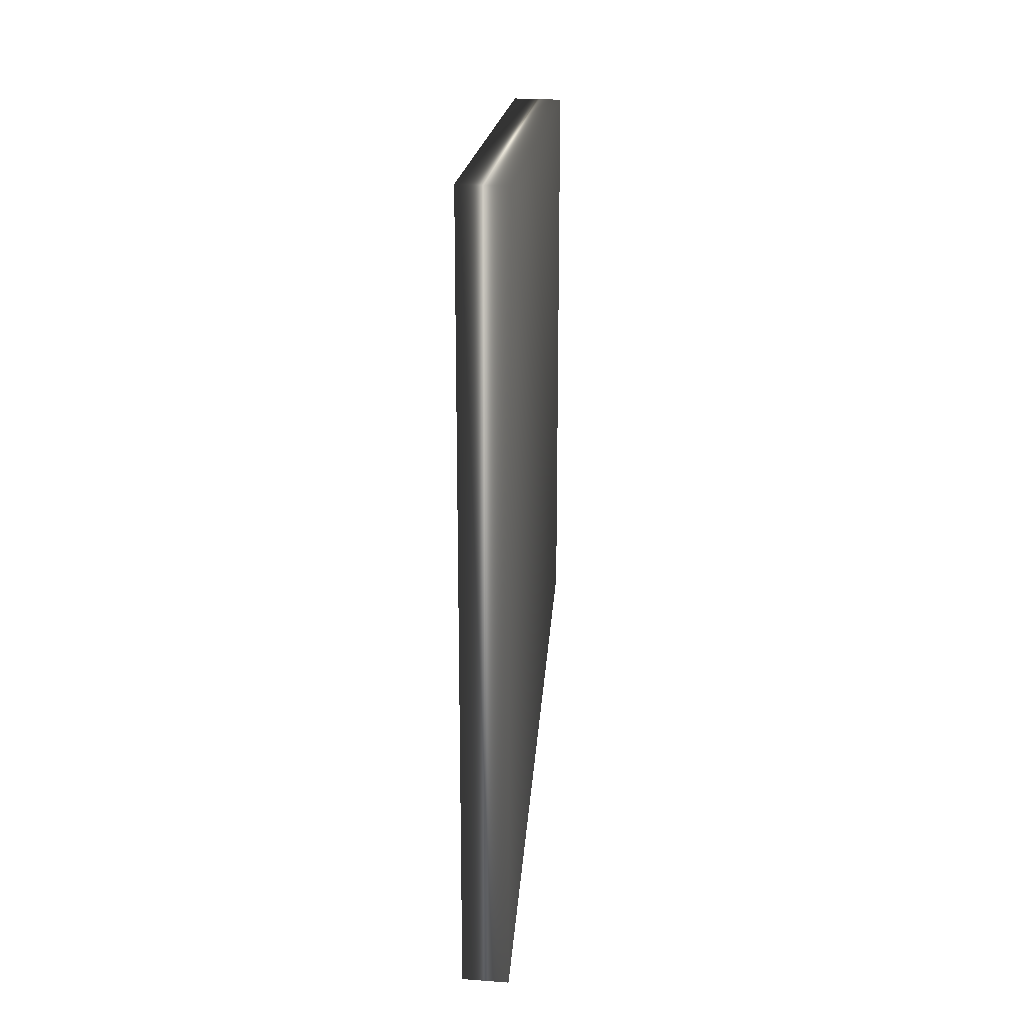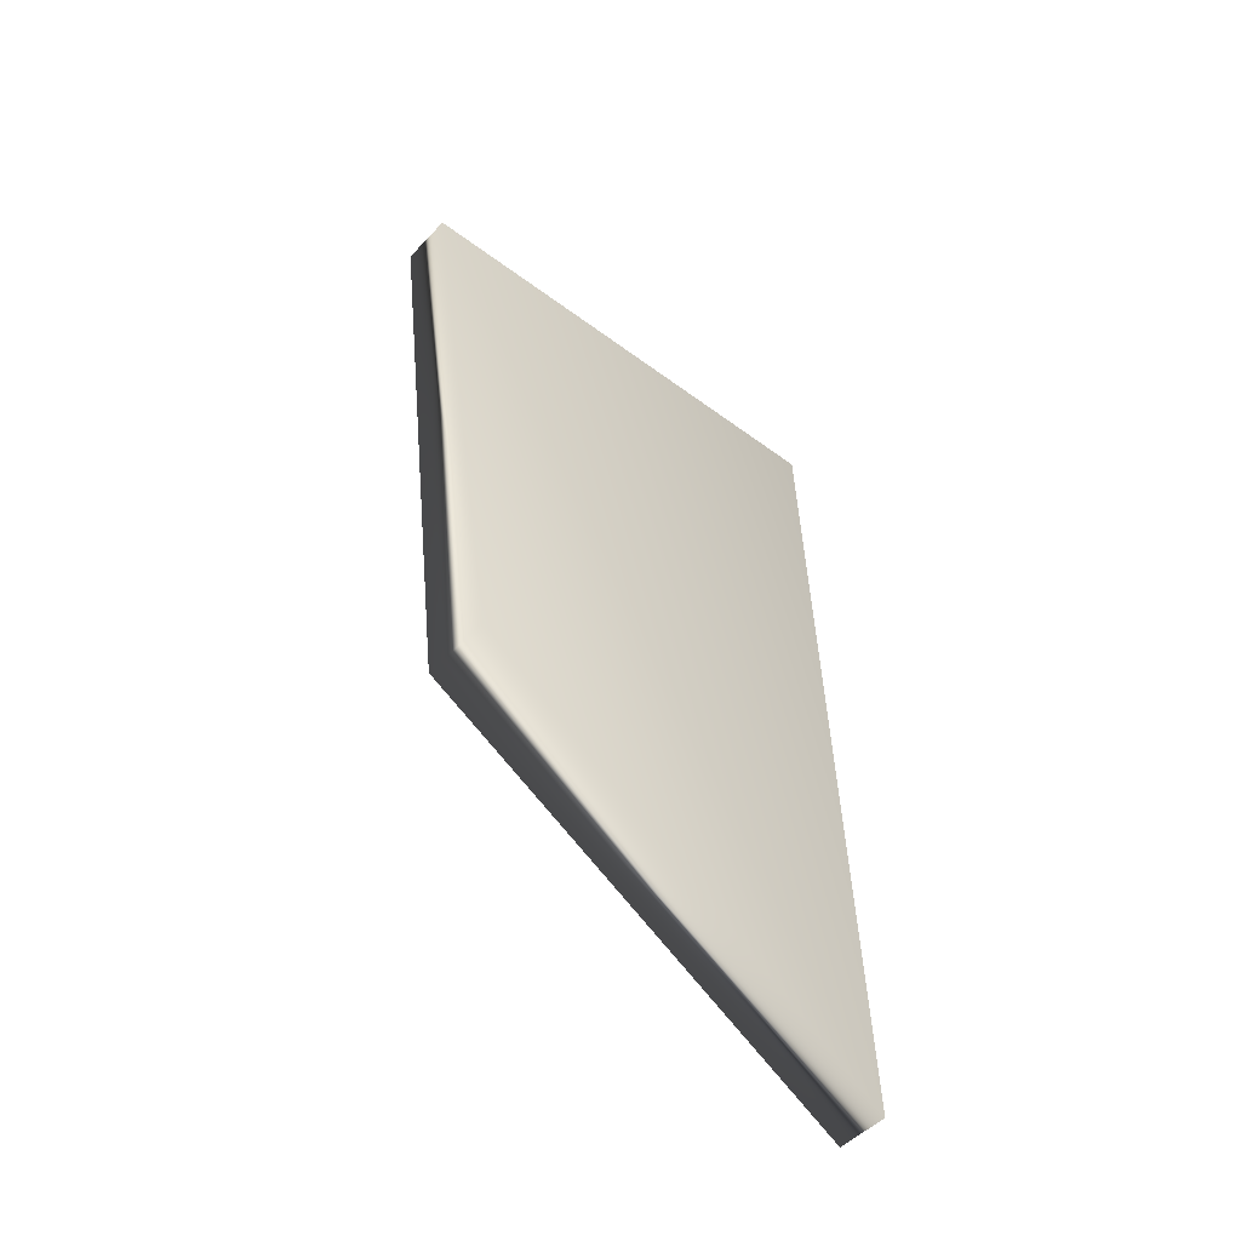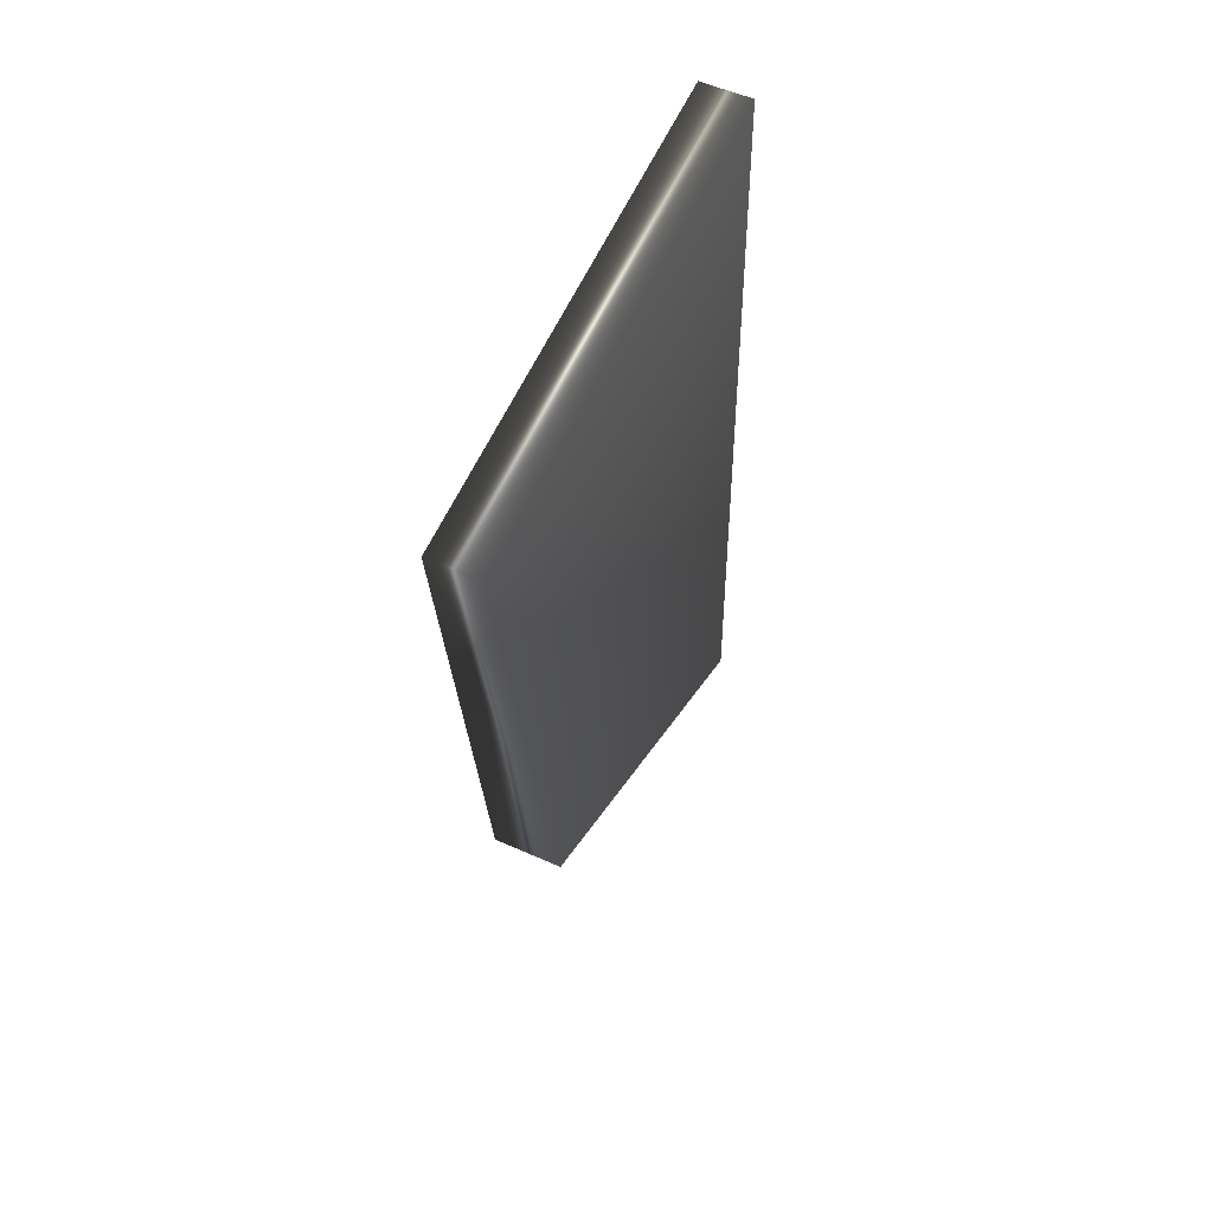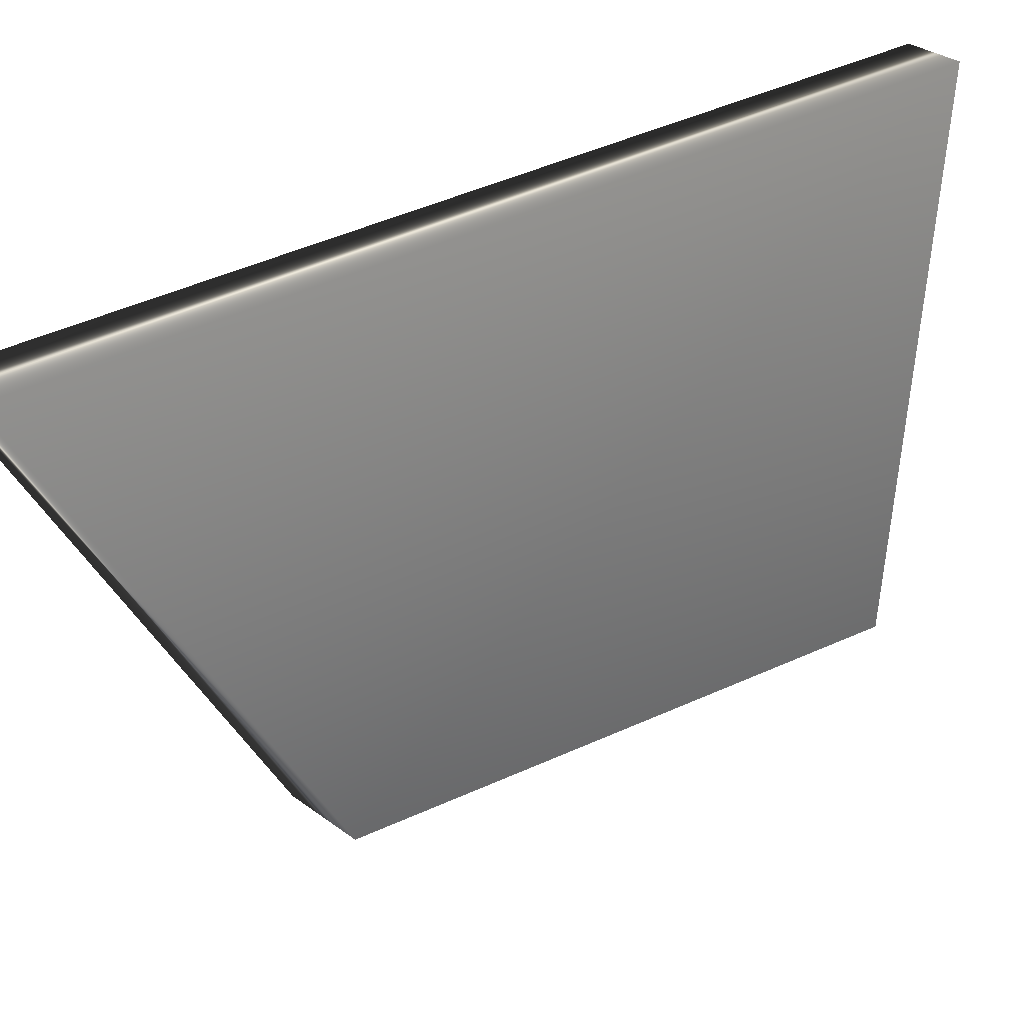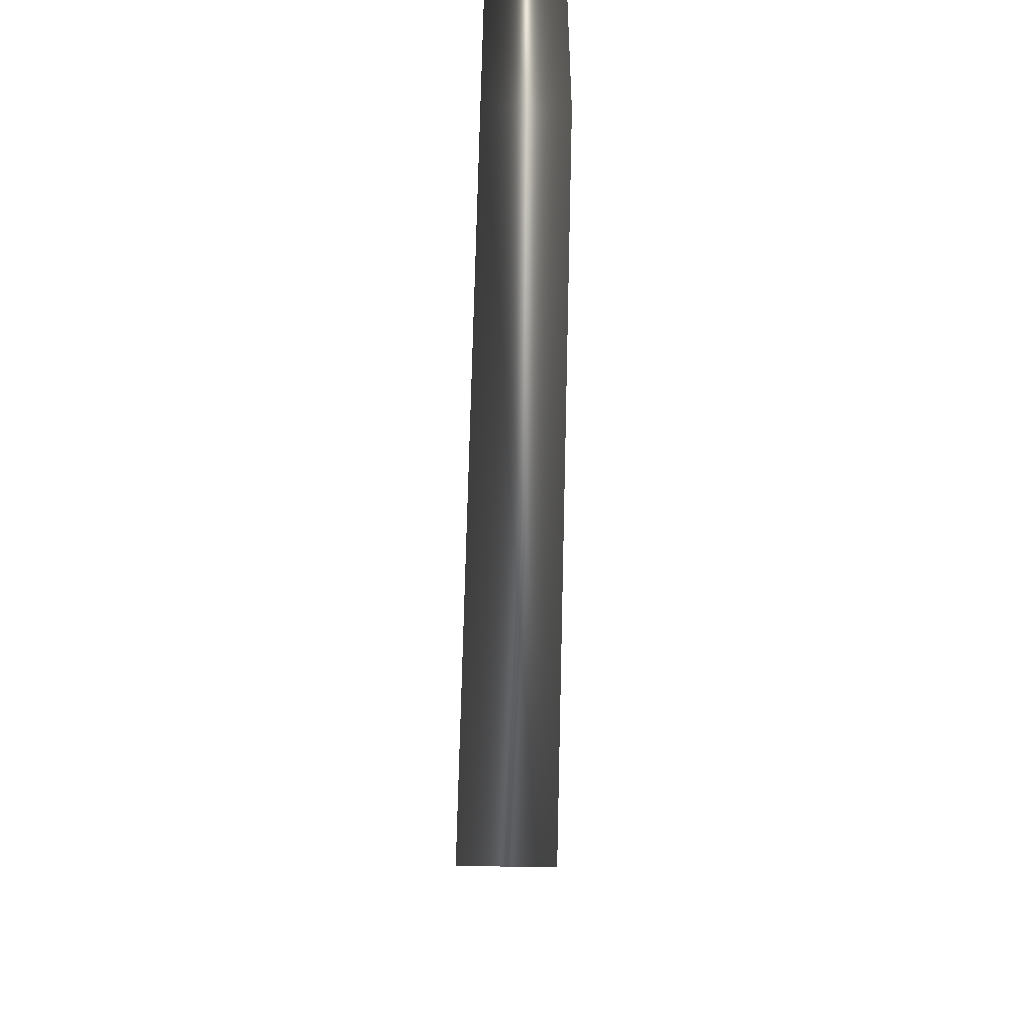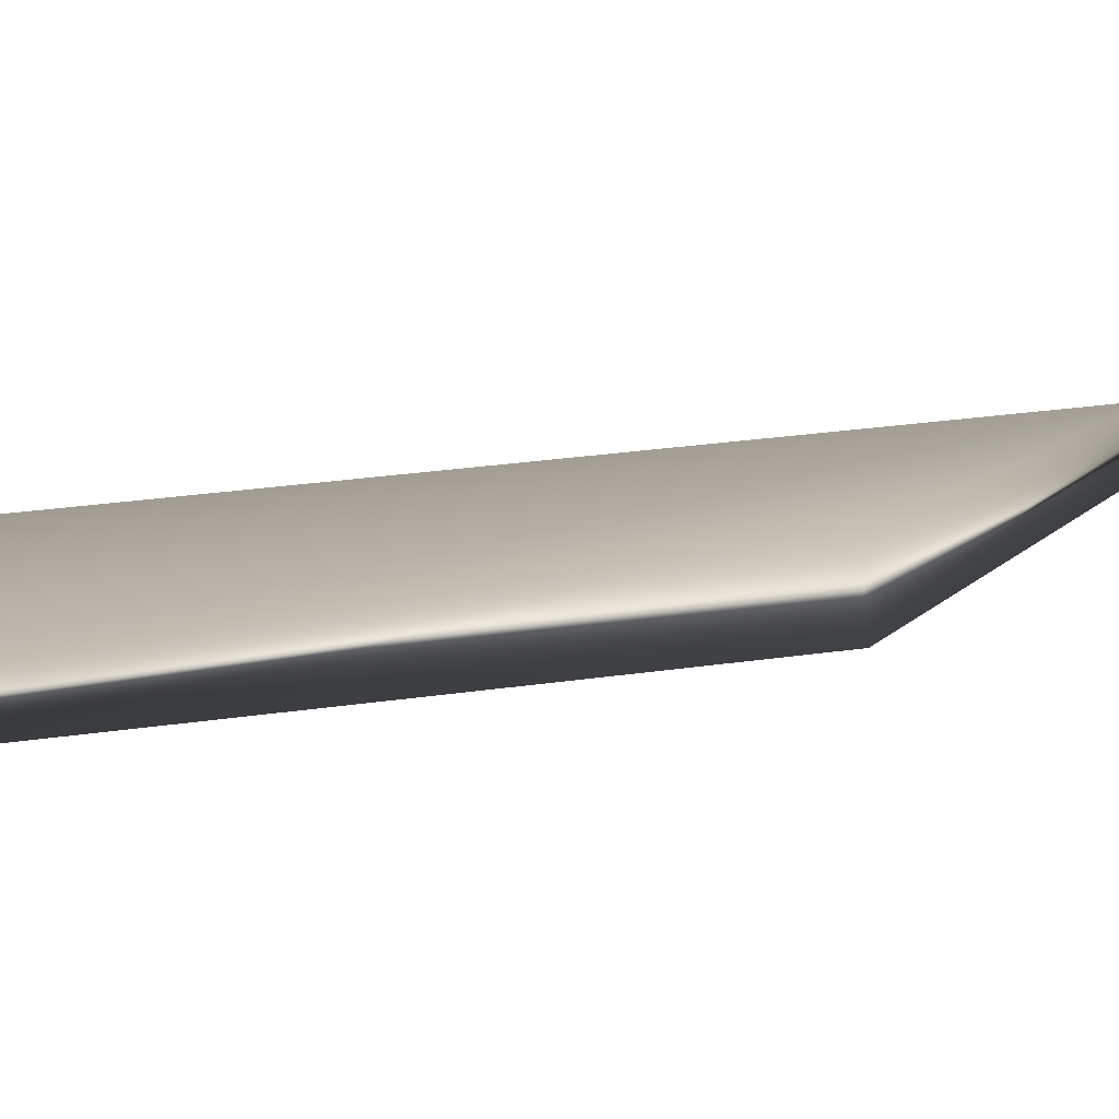
<metadata>
{"format":"obj","ext":"obj","renderer":"f3d","projection":"perspective","resolution":1024,"background":"white","views":[{"elev":27.2,"azim":6.4,"up":"+Y"},{"elev":-51.0,"azim":-131.6,"up":"+Y"},{"elev":55.7,"azim":-155.0,"up":"+Y"},{"elev":30.8,"azim":47.2,"up":"+Z"},{"elev":-62.6,"azim":178.8,"up":"+Z"},{"elev":-78.5,"azim":-84.6,"up":"+Z"}]}
</metadata>
<code>
o center_board
v 0.009843 -0.252 -0.3143 1 1 1
v 0.01336 -0.4718 -0.2833 1 1 1
v -0.009636 -0.2336 -0.1266 1 1 1
v -0.009675 -0.5705 -0.1156 1 1 1
v 0.009636 -0.2336 -0.1266 1 1 1
v 0.009675 -0.5705 -0.1156 1 1 1
v -0.009843 -0.252 -0.3143 1 1 1
v -0.01336 -0.4718 -0.2833 1 1 1
f 1 2 8 7
f 3 4 6 5
f 5 6 2 1
f 7 8 4 3
f 4 8 2 6
f 7 3 5 1

</code>
